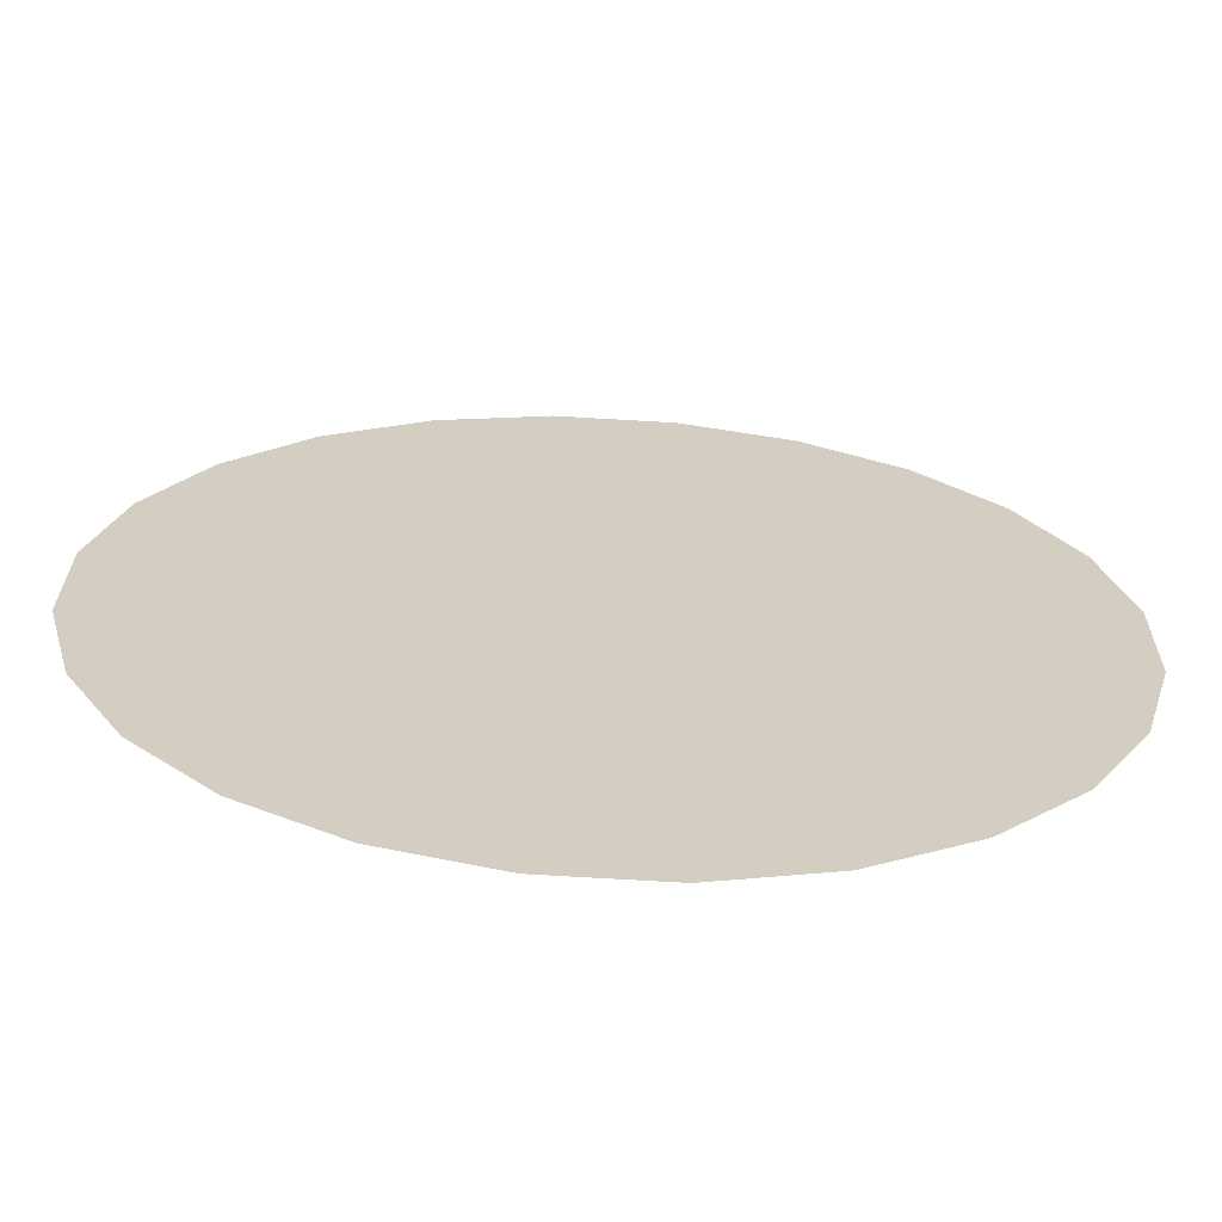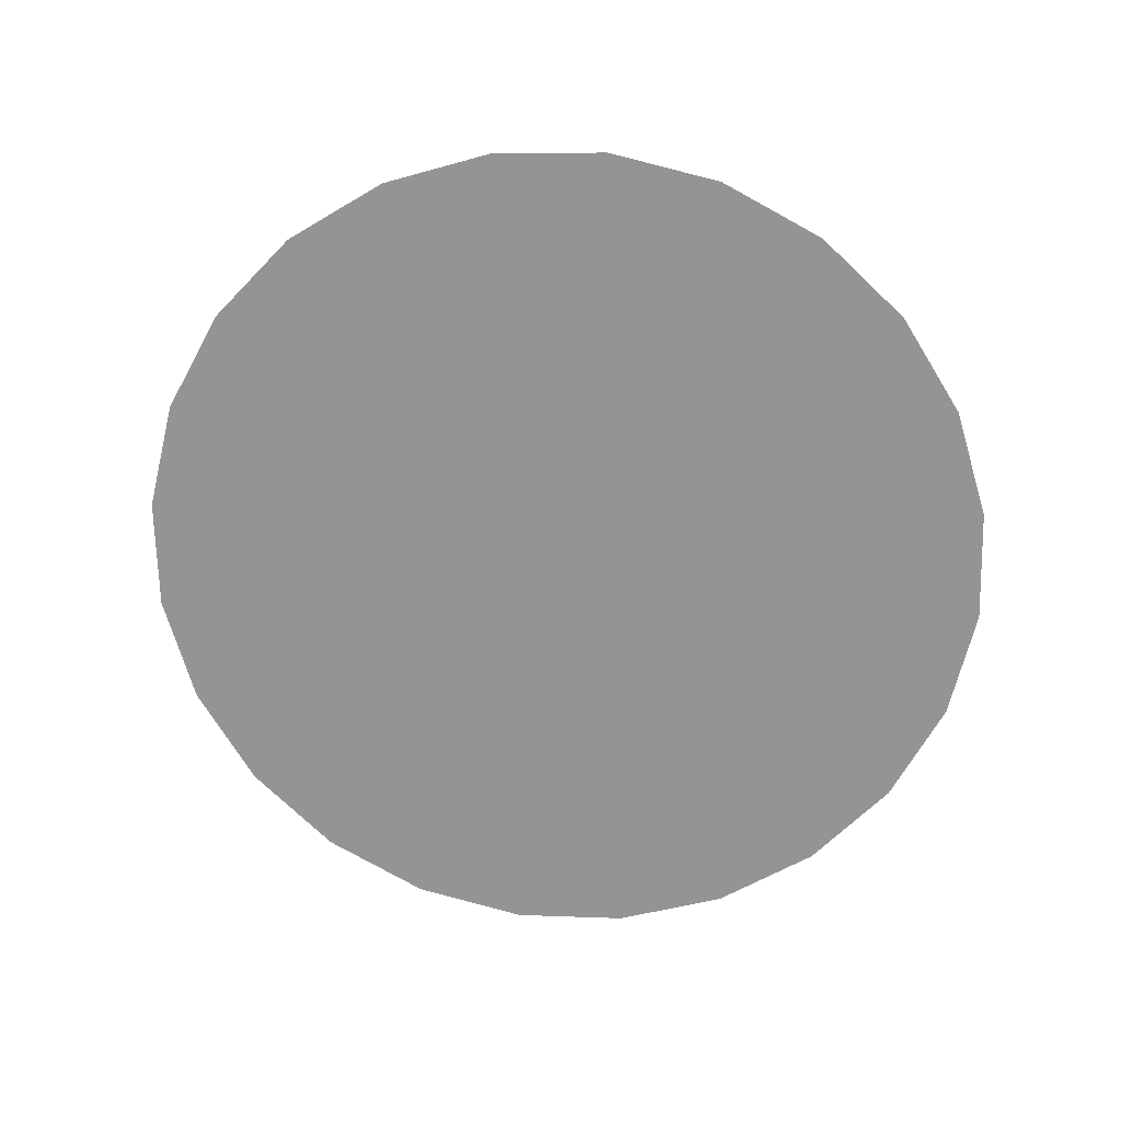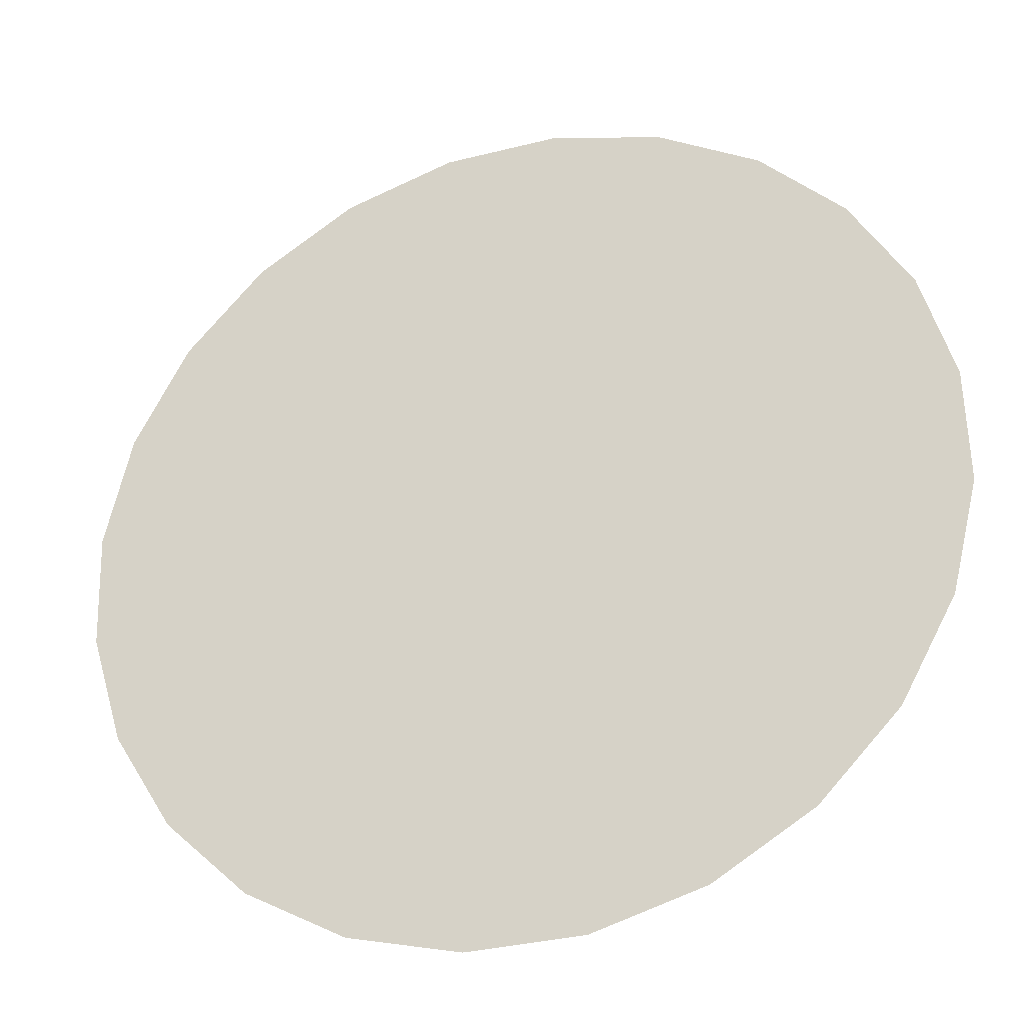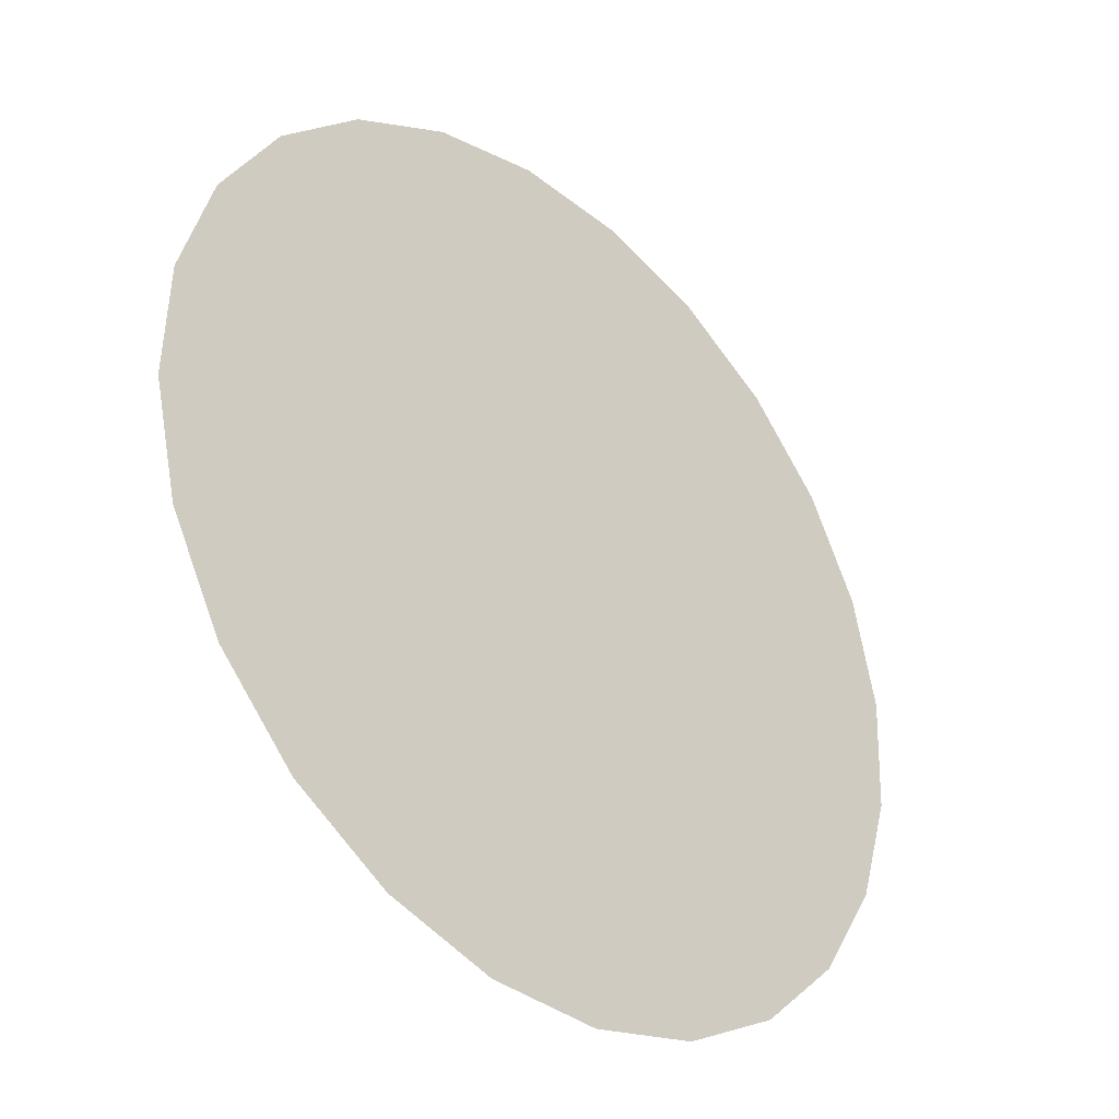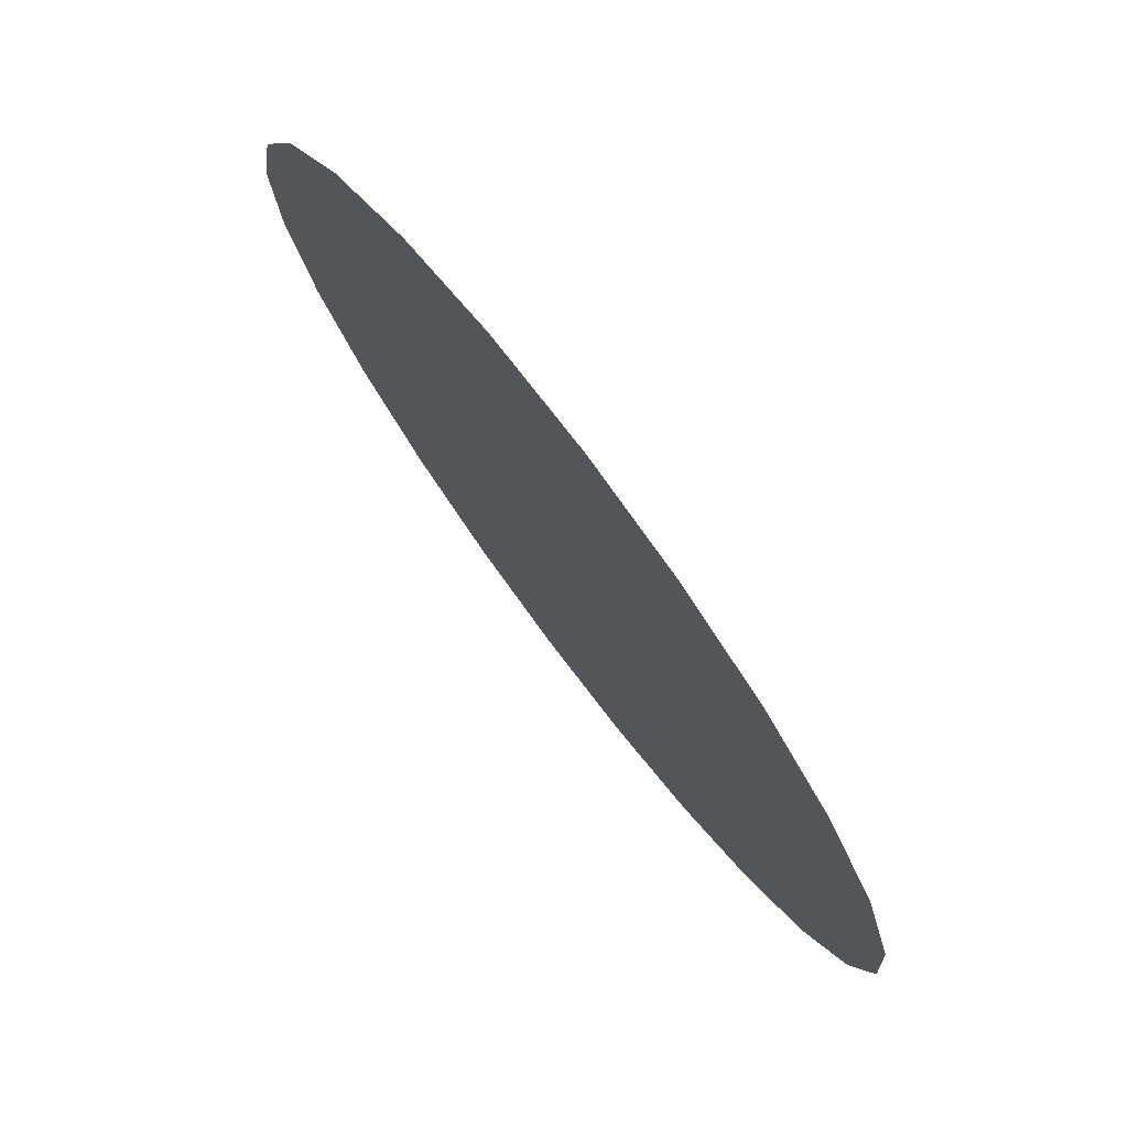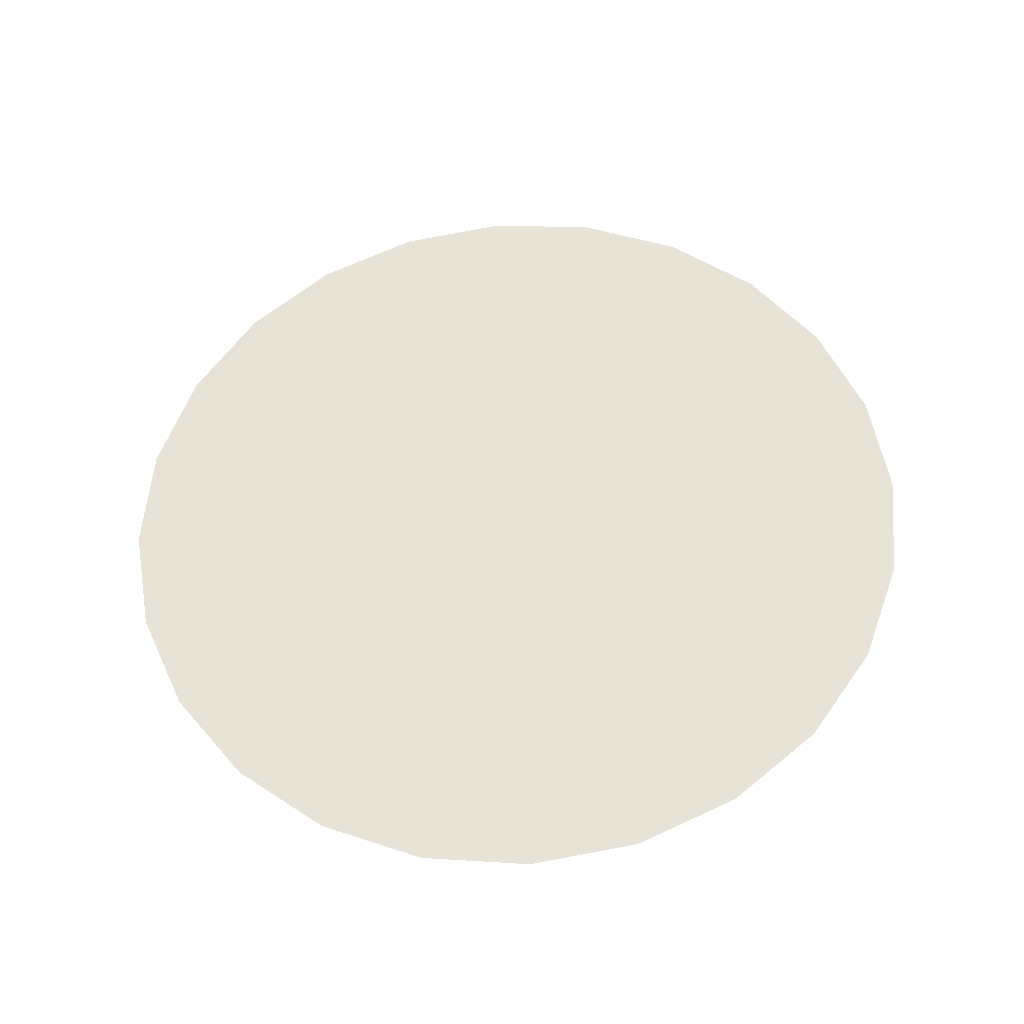
<metadata>
{"format":"obj","ext":"obj","renderer":"f3d","projection":"perspective","resolution":1024,"background":"white","views":[{"elev":-62.7,"azim":171.0,"up":"+Y"},{"elev":-67.2,"azim":-162.5,"up":"+Z"},{"elev":-31.6,"azim":12.9,"up":"+Y"},{"elev":-38.7,"azim":-51.0,"up":"+Y"},{"elev":72.3,"azim":47.3,"up":"+Y"},{"elev":60.5,"azim":66.1,"up":"+Z"}]}
</metadata>
<code>
g default
v -1.509 2.066 7.702
v -1.561 2.413 7.714
v -1.838 2.196 7.675
v -1.434 2.254 7.719
v -1.763 2.383 7.692
v -1.711 2.037 7.68
v -1.636 2.225 7.697
v -1.606 2.025 7.69
v -1.446 2.15 7.713
v -1.535 2.24 7.708
v -1.674 2.131 7.689
v -1.573 2.146 7.7
v -1.476 2.35 7.719
v -1.666 2.425 7.704
v -1.7 2.304 7.694
v -1.599 2.319 7.705
v -1.826 2.299 7.681
v -1.796 2.1 7.675
v -1.737 2.21 7.686
v -1.692 2.084 7.684
v -1.66 2.024 7.685
v -1.59 2.085 7.695
v -1.623 2.138 7.694
v -1.641 2.085 7.69
v -1.555 2.039 7.696
v -1.472 2.104 7.708
v -1.51 2.148 7.706
v -1.534 2.097 7.701
v -1.434 2.202 7.716
v -1.485 2.247 7.713
v -1.554 2.193 7.704
v -1.497 2.198 7.71
v -1.586 2.232 7.702
v -1.655 2.178 7.693
v -1.604 2.185 7.698
v -1.449 2.305 7.72
v -1.537 2.335 7.712
v -1.567 2.279 7.707
v -1.511 2.291 7.713
v -1.515 2.387 7.717
v -1.613 2.426 7.709
v -1.632 2.372 7.704
v -1.576 2.377 7.71
v -1.717 2.41 7.698
v -1.731 2.344 7.693
v -1.649 2.312 7.7
v -1.682 2.358 7.699
v -1.668 2.265 7.696
v -1.617 2.272 7.701
v -1.8 2.346 7.686
v -1.781 2.255 7.684
v -1.718 2.257 7.69
v -1.756 2.299 7.688
v -1.839 2.248 7.677
v -1.823 2.145 7.674
v -1.767 2.155 7.68
v -1.799 2.201 7.679
v -1.758 2.063 7.677
v -1.705 2.171 7.687
v -1.73 2.119 7.682
v -1.687 2.218 7.691
g pDisc11
f 23 11 20 24
f 20 6 21 24
f 21 8 22 24
f 22 12 23 24
f 22 8 25 28
f 25 1 26 28
f 26 9 27 28
f 27 12 22 28
f 27 9 29 32
f 29 4 30 32
f 30 10 31 32
f 31 12 27 32
f 31 10 33 35
f 33 7 34 35
f 34 11 23 35
f 23 12 31 35
f 38 10 30 39
f 30 4 36 39
f 36 13 37 39
f 37 16 38 39
f 37 13 40 43
f 40 2 41 43
f 41 14 42 43
f 42 16 37 43
f 42 14 44 47
f 44 5 45 47
f 45 15 46 47
f 46 16 42 47
f 46 15 48 49
f 48 7 33 49
f 33 10 38 49
f 38 16 46 49
f 52 15 45 53
f 45 5 50 53
f 50 17 51 53
f 51 19 52 53
f 51 17 54 57
f 54 3 55 57
f 55 18 56 57
f 56 19 51 57
f 56 18 58 60
f 58 6 20 60
f 20 11 59 60
f 59 19 56 60
f 59 11 34 61
f 34 7 48 61
f 48 15 52 61
f 52 19 59 61

</code>
